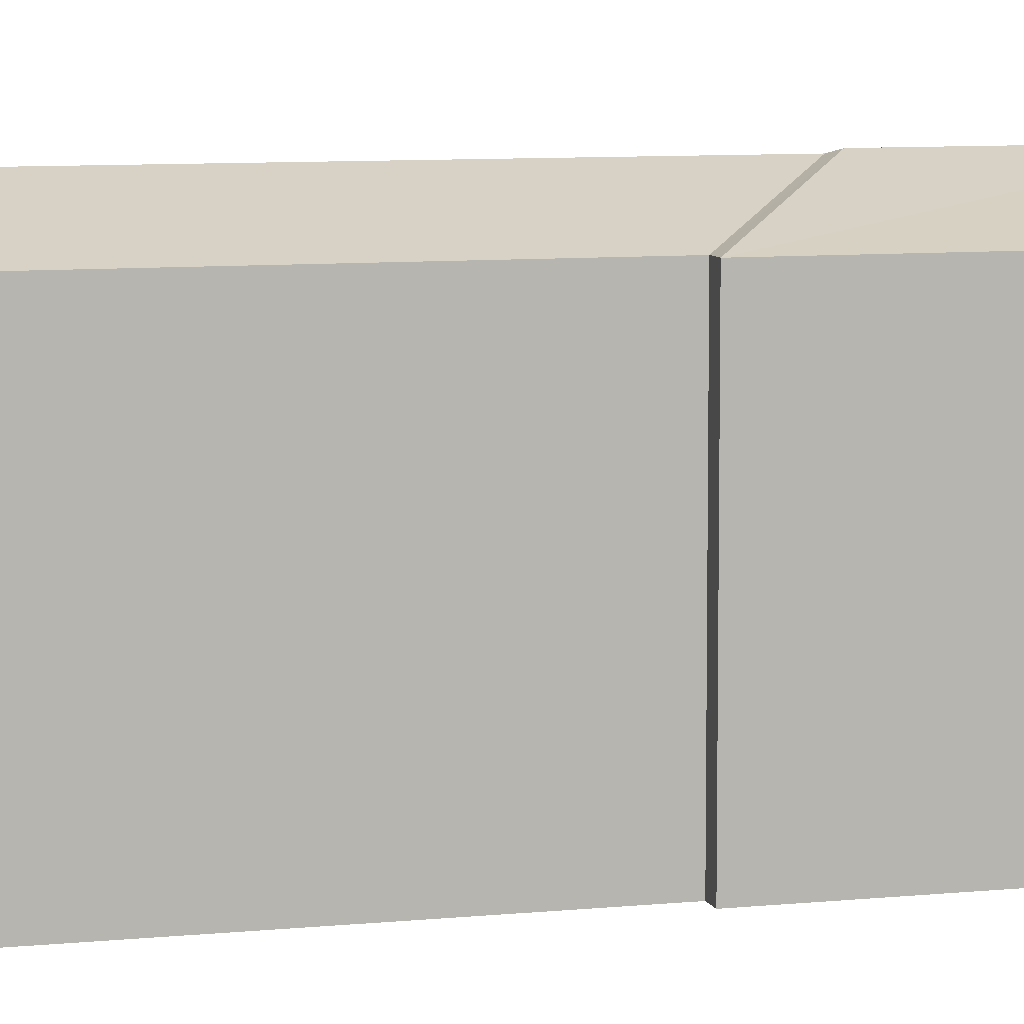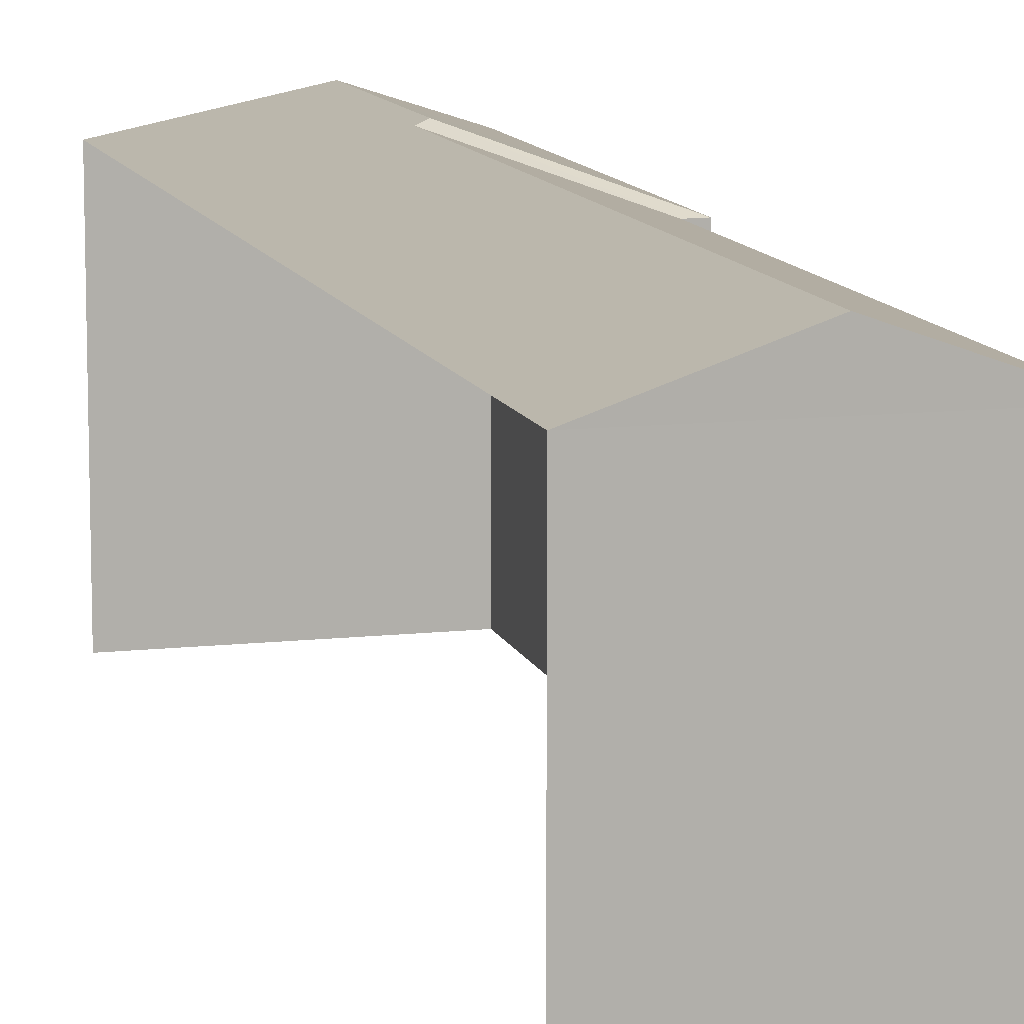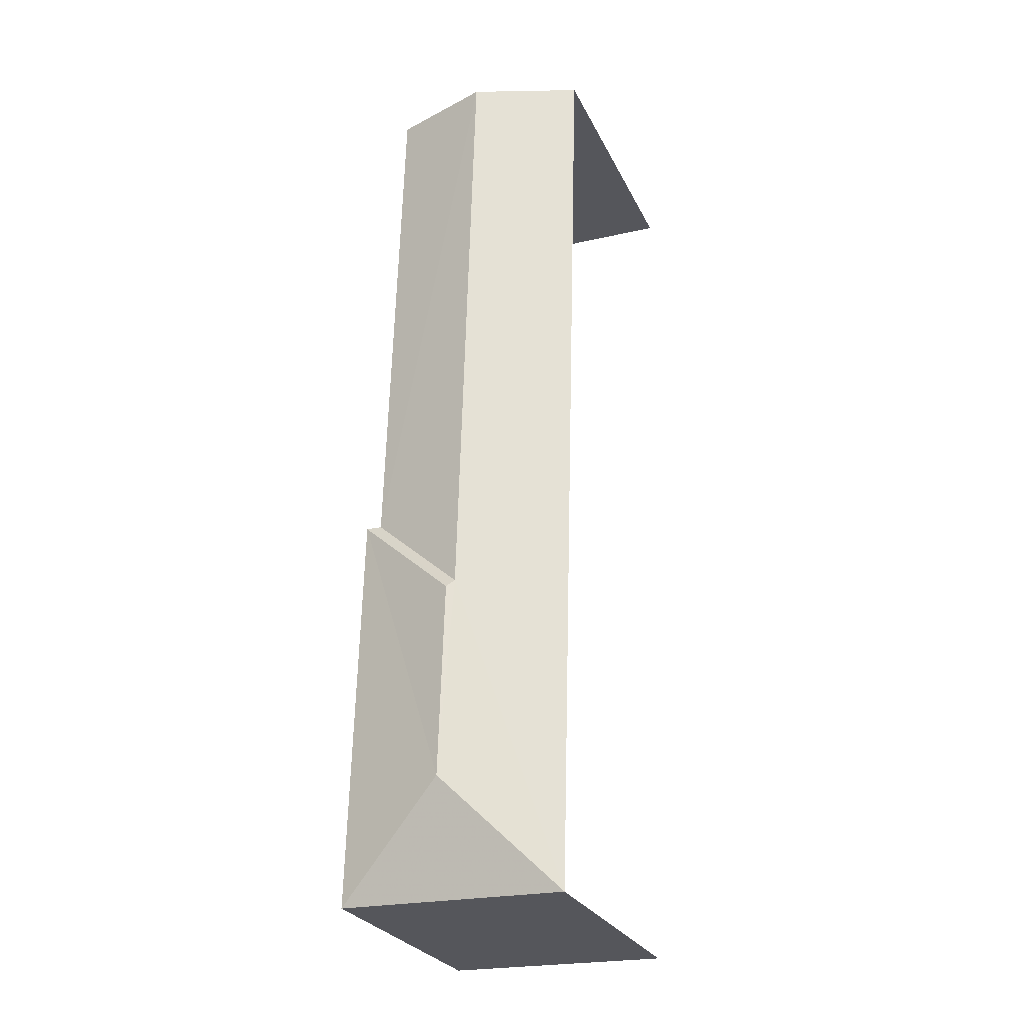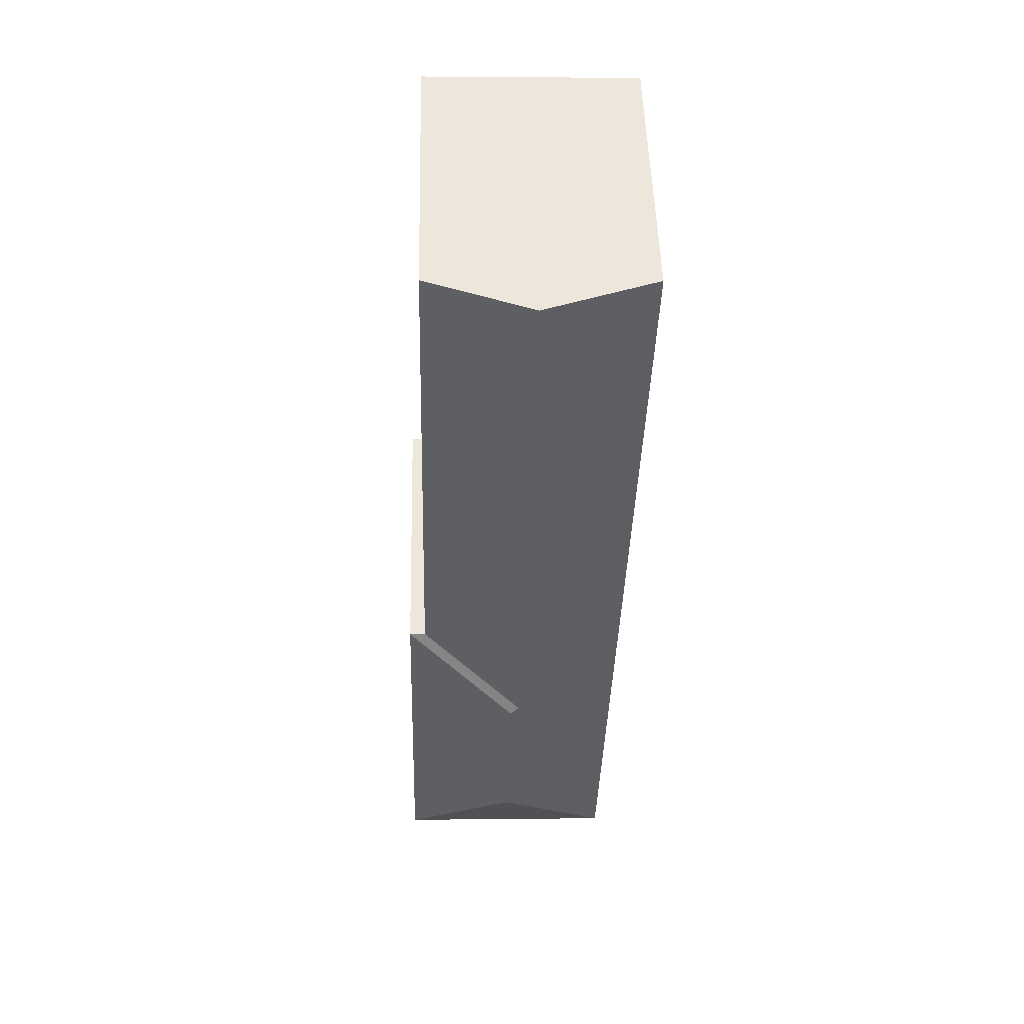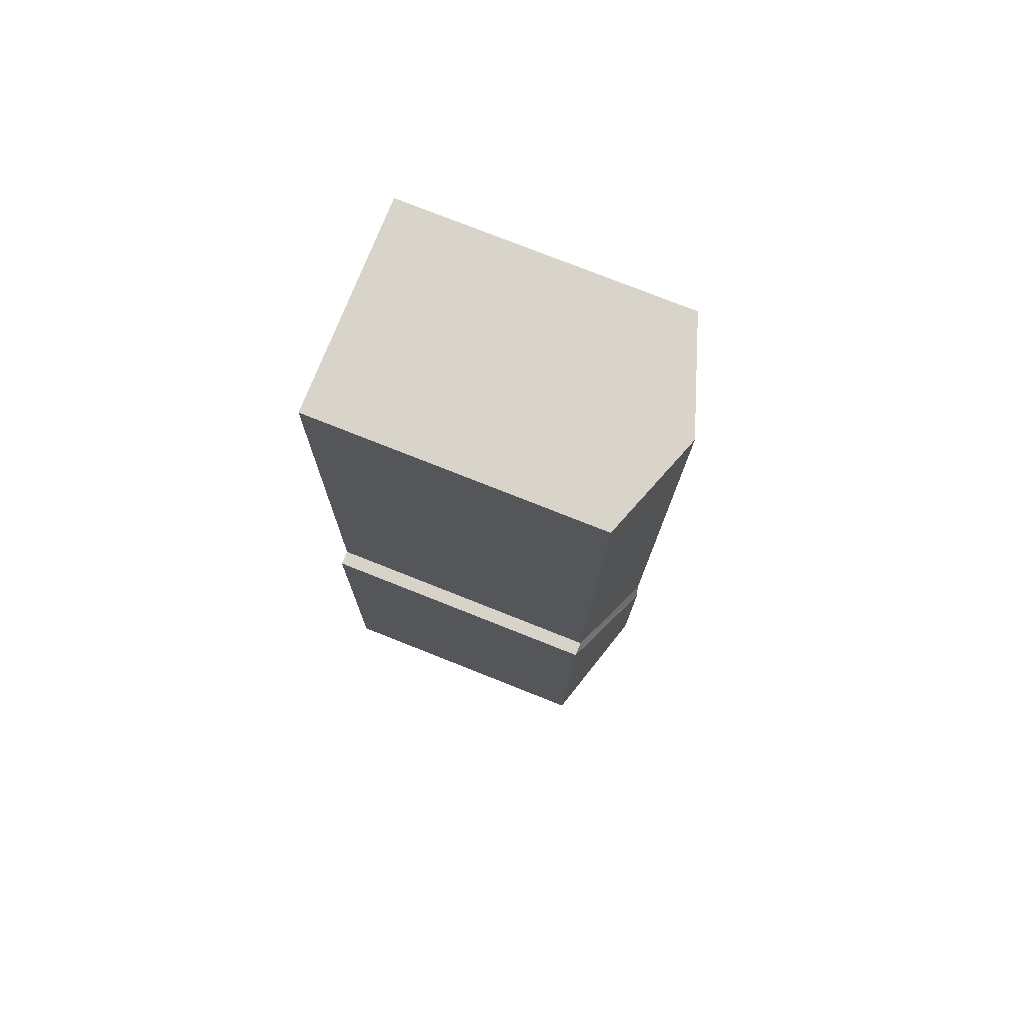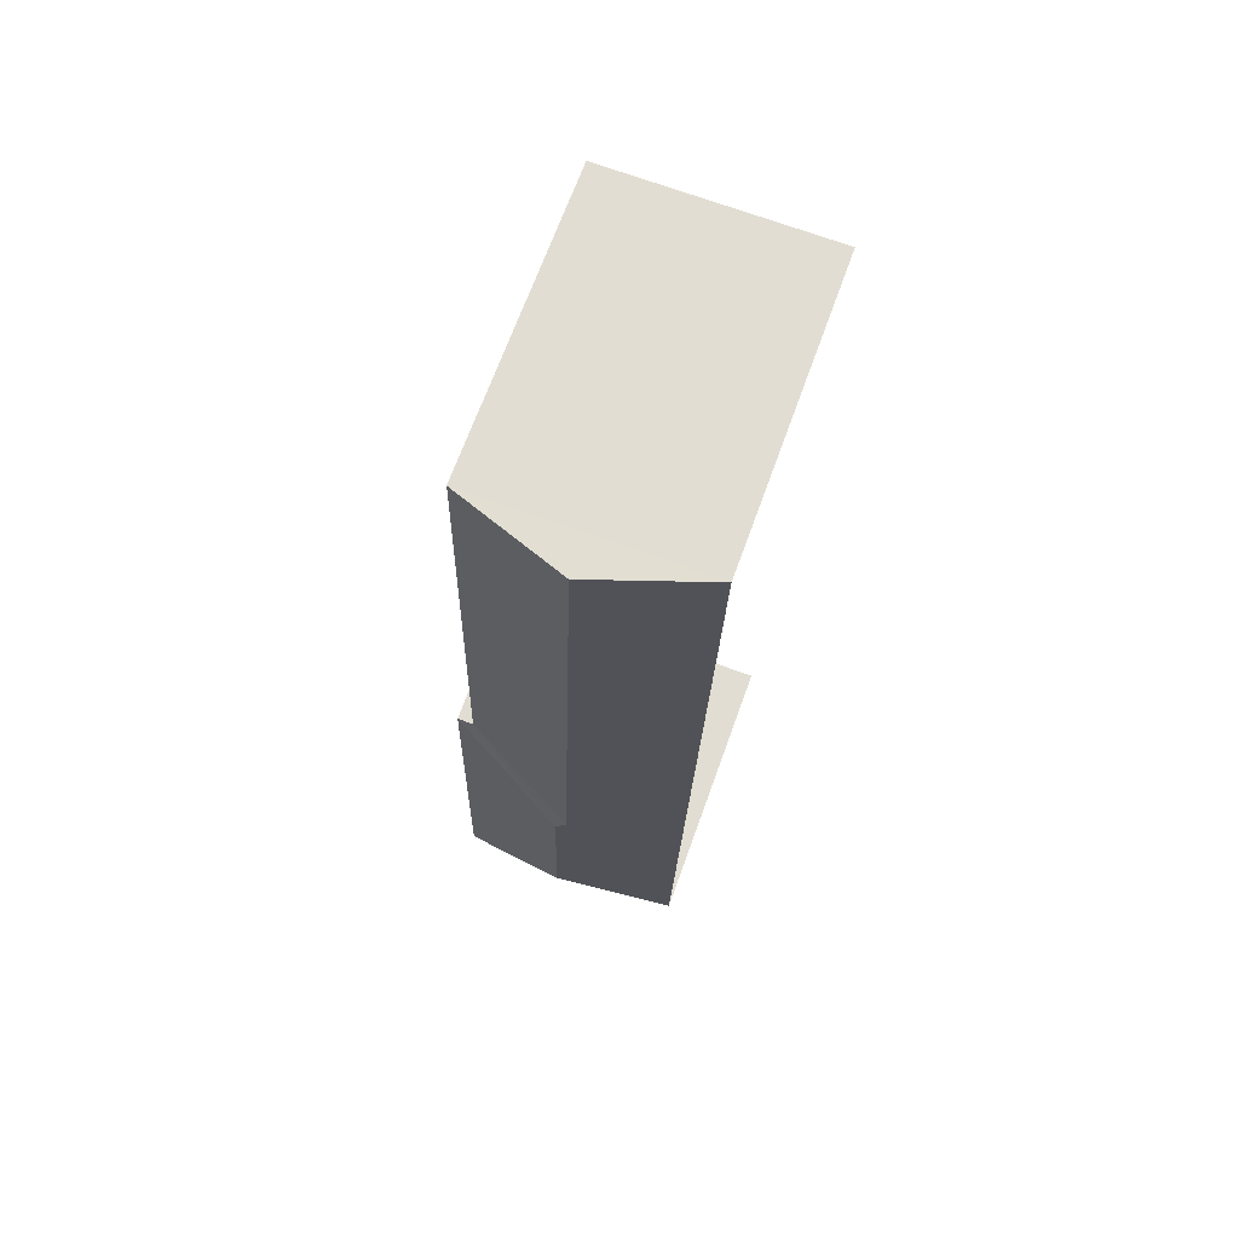
<metadata>
{"format":"obj","ext":"obj","renderer":"f3d","projection":"perspective","resolution":1024,"background":"white","views":[{"elev":7.8,"azim":-107.9,"up":"+Z"},{"elev":11.2,"azim":163.2,"up":"+Z"},{"elev":-26.9,"azim":21.6,"up":"+Y"},{"elev":50.6,"azim":-1.5,"up":"+Y"},{"elev":77.2,"azim":-68.3,"up":"+Y"},{"elev":68.1,"azim":19.7,"up":"+Y"}]}
</metadata>
<code>
v -3.724e+05 -1.034e+05 32.49
v -3.724e+05 -1.034e+05 32.49
v -3.724e+05 -1.034e+05 32.49
v -3.724e+05 -1.034e+05 32.49
v -3.724e+05 -1.034e+05 32.49
v -3.724e+05 -1.034e+05 32.49
v -3.724e+05 -1.034e+05 39.52
v -3.724e+05 -1.034e+05 39.52
v -3.724e+05 -1.034e+05 40.5
v -3.724e+05 -1.034e+05 40.43
v -3.724e+05 -1.034e+05 40.5
v -3.724e+05 -1.034e+05 39.52
v -3.724e+05 -1.034e+05 39.52
v -3.724e+05 -1.034e+05 39.52
v -3.724e+05 -1.034e+05 40.43
v -3.724e+05 -1.034e+05 39.52
f 1 2 3
f 2 4 3
f 3 5 6
f 3 4 5
f 14 4 2
f 14 13 4
f 7 8 9
f 10 7 9
f 11 12 13
f 11 8 12
f 11 9 8
f 14 10 13
f 13 10 11
f 14 15 10
f 11 10 9
f 15 16 7
f 10 15 7
f 2 1 14
f 14 16 15
f 14 1 16
f 8 3 6
f 8 7 3
f 12 6 5
f 12 8 6
f 12 5 4
f 13 12 4
f 3 7 16
f 1 3 16

</code>
